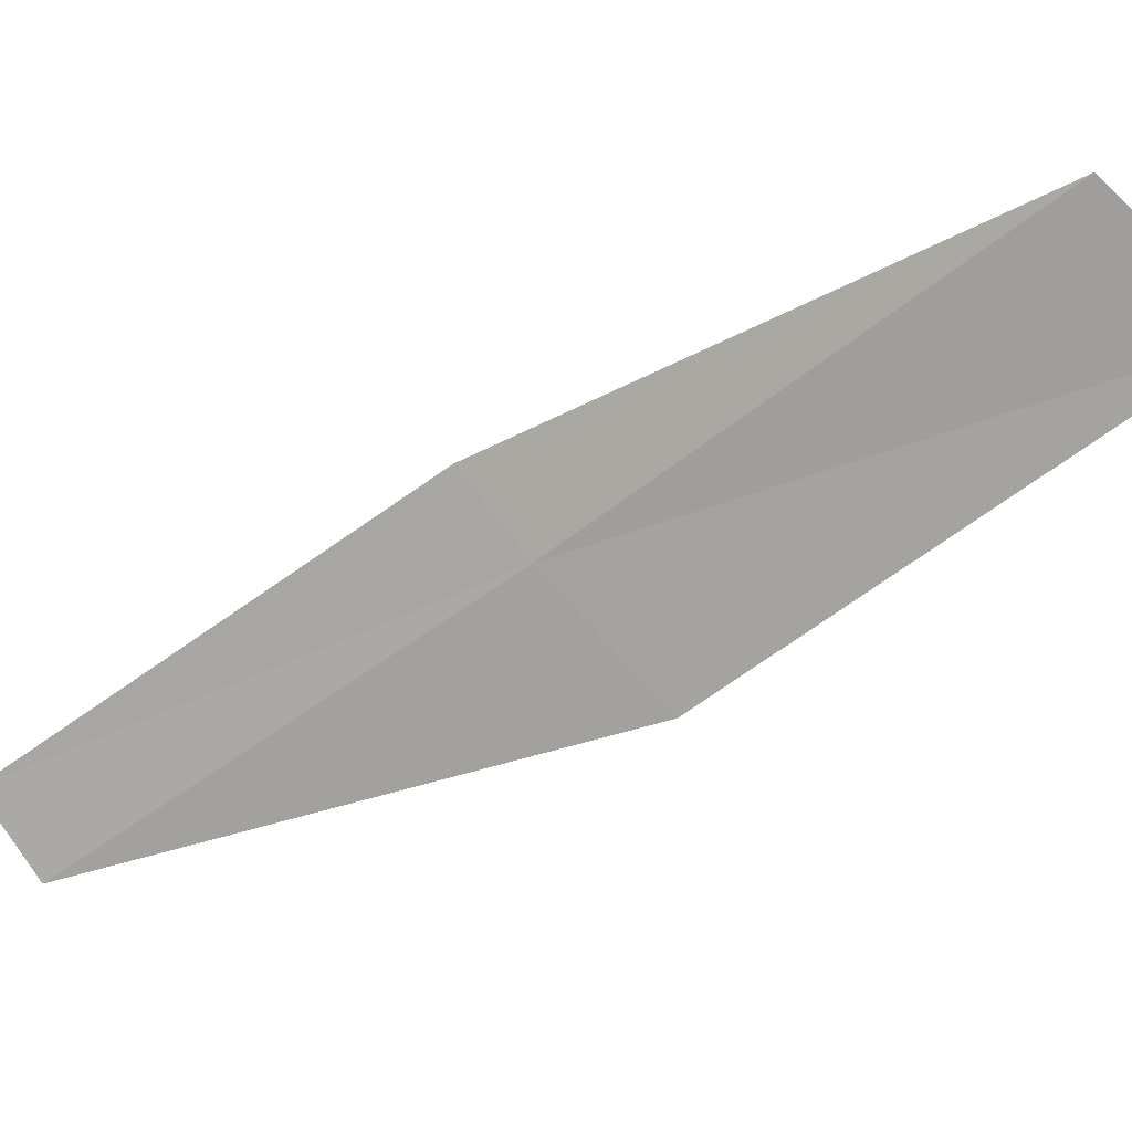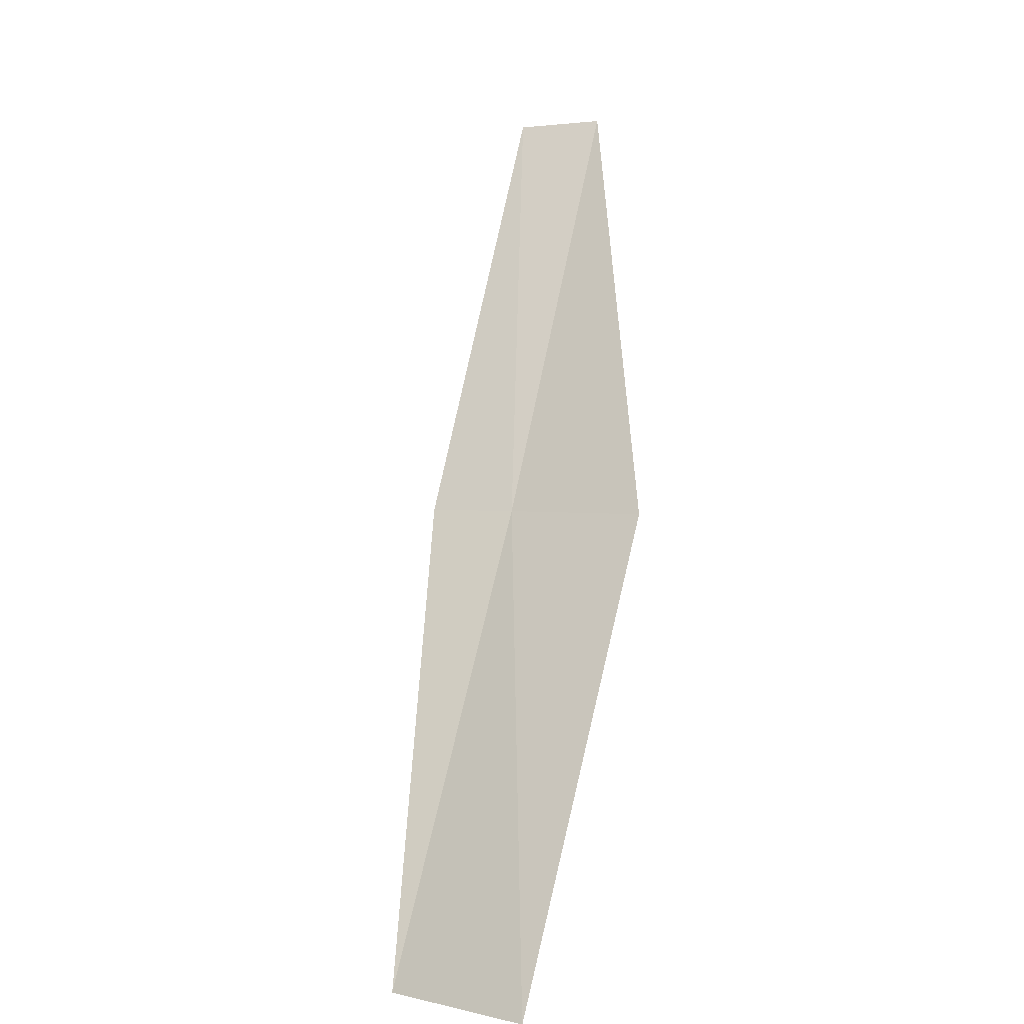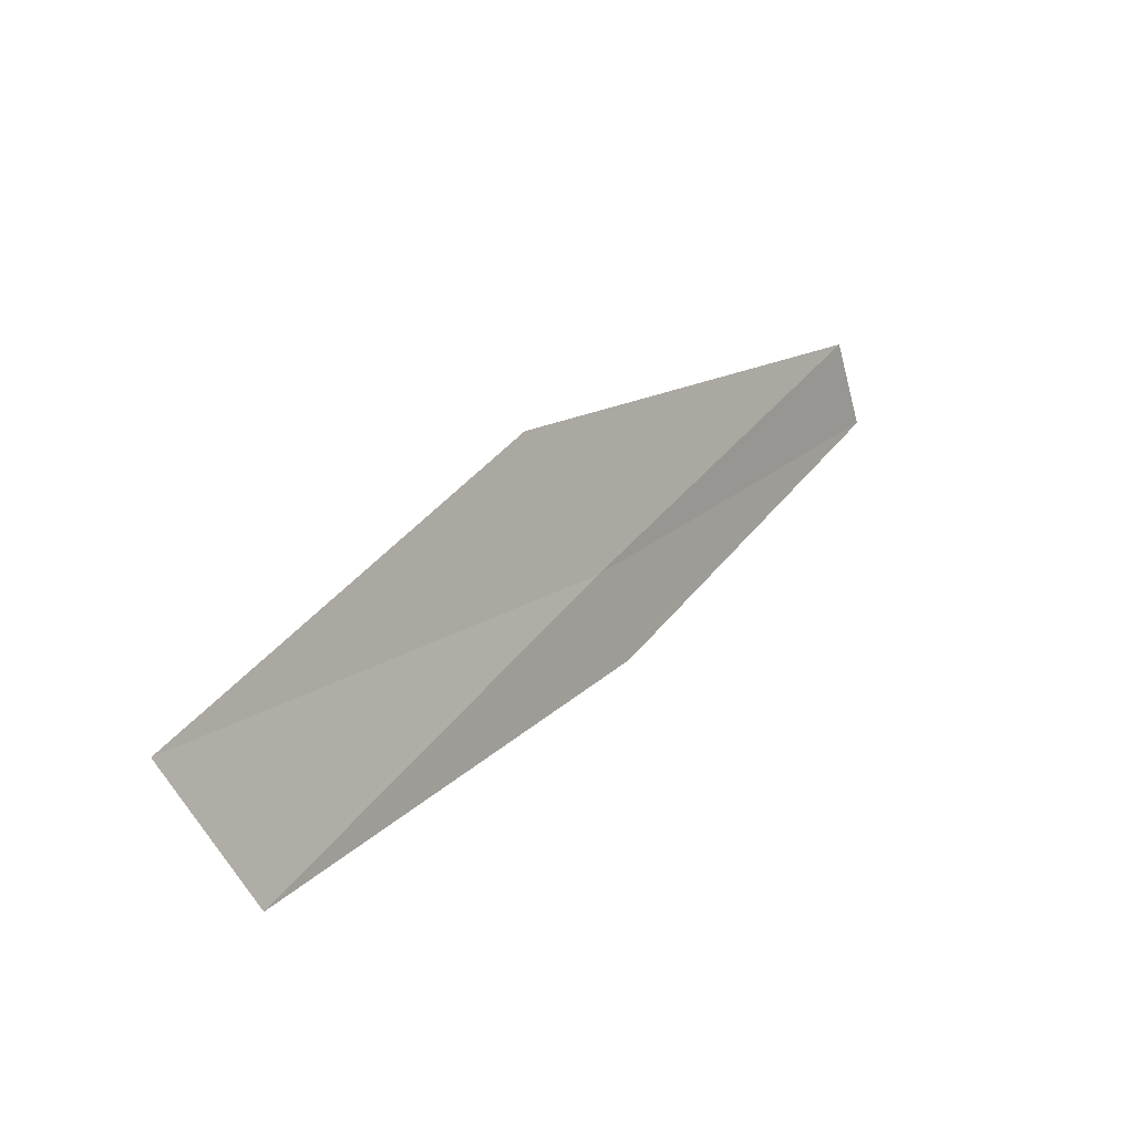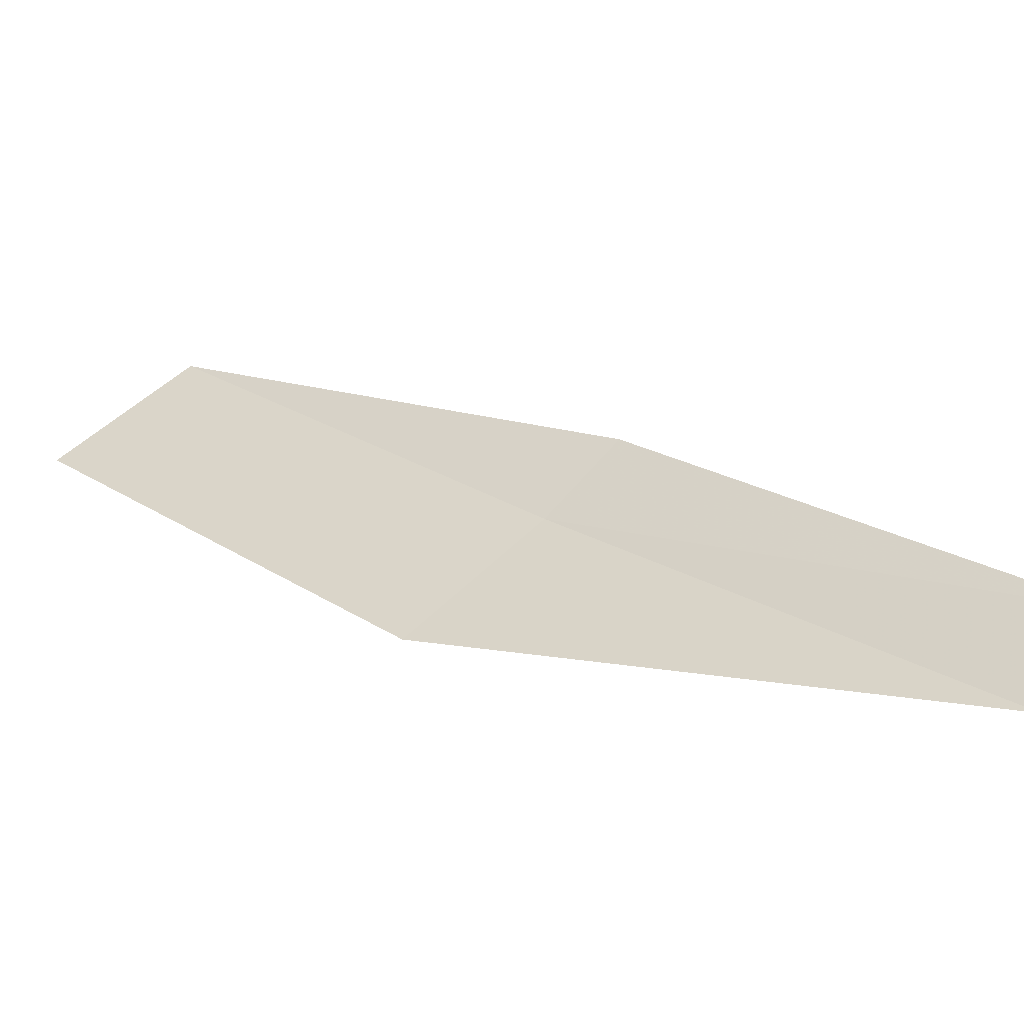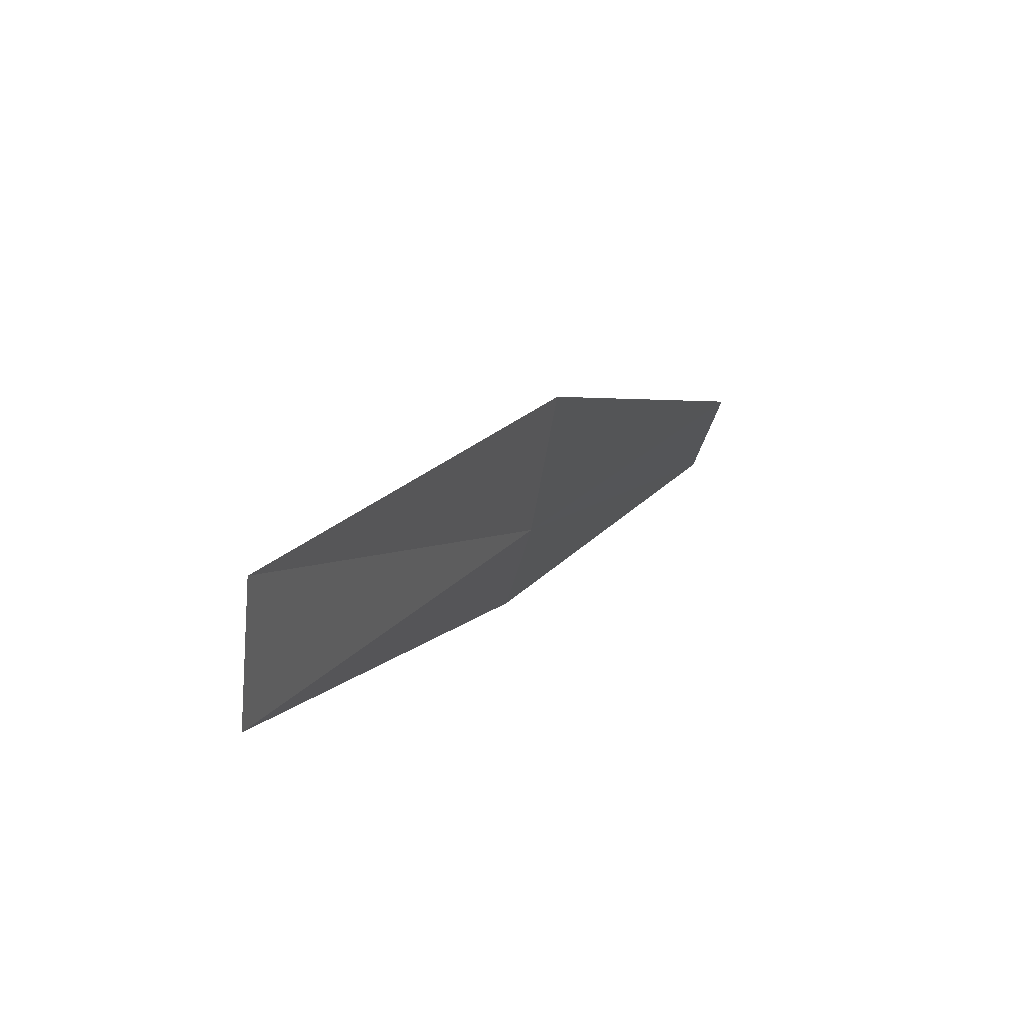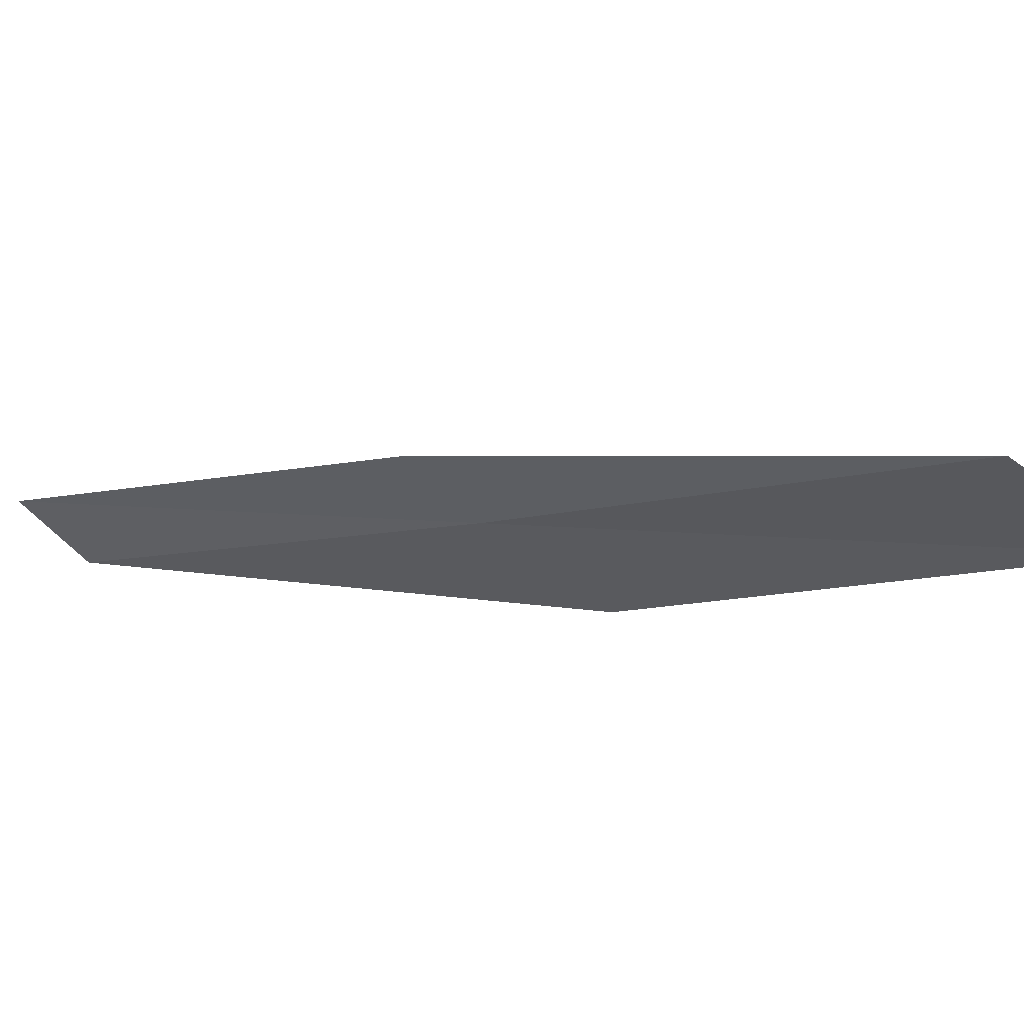
<metadata>
{"format":"obj","ext":"obj","renderer":"f3d","projection":"perspective","resolution":1024,"background":"white","views":[{"elev":-29.8,"azim":151.2,"up":"+Y"},{"elev":1.7,"azim":-101.7,"up":"+Z"},{"elev":-59.6,"azim":-27.1,"up":"+Z"},{"elev":-1.1,"azim":-19.2,"up":"+Y"},{"elev":-55.0,"azim":-60.0,"up":"+Z"},{"elev":18.9,"azim":154.8,"up":"+Y"}]}
</metadata>
<code>
v -13.2 -19.01 4
v -13.77 -19.47 4
v -14.77 -18.72 2
v -14.17 -18.29 2
v -12.88 -18.69 4
v -12.18 -19.67 6
v -11.89 -19.34 6
f 1 2 3
f 1 3 4
f 1 4 5
f 1 6 2
f 1 7 6
f 1 5 7

</code>
